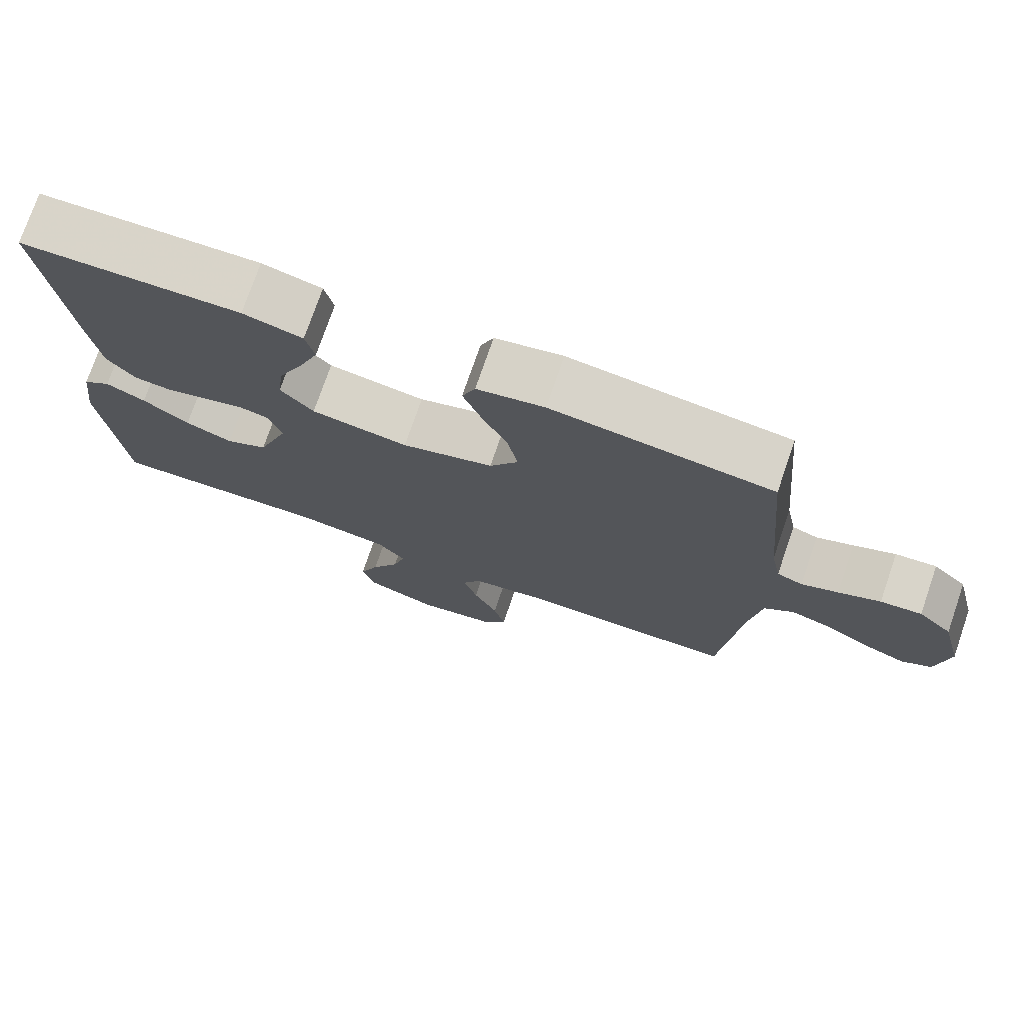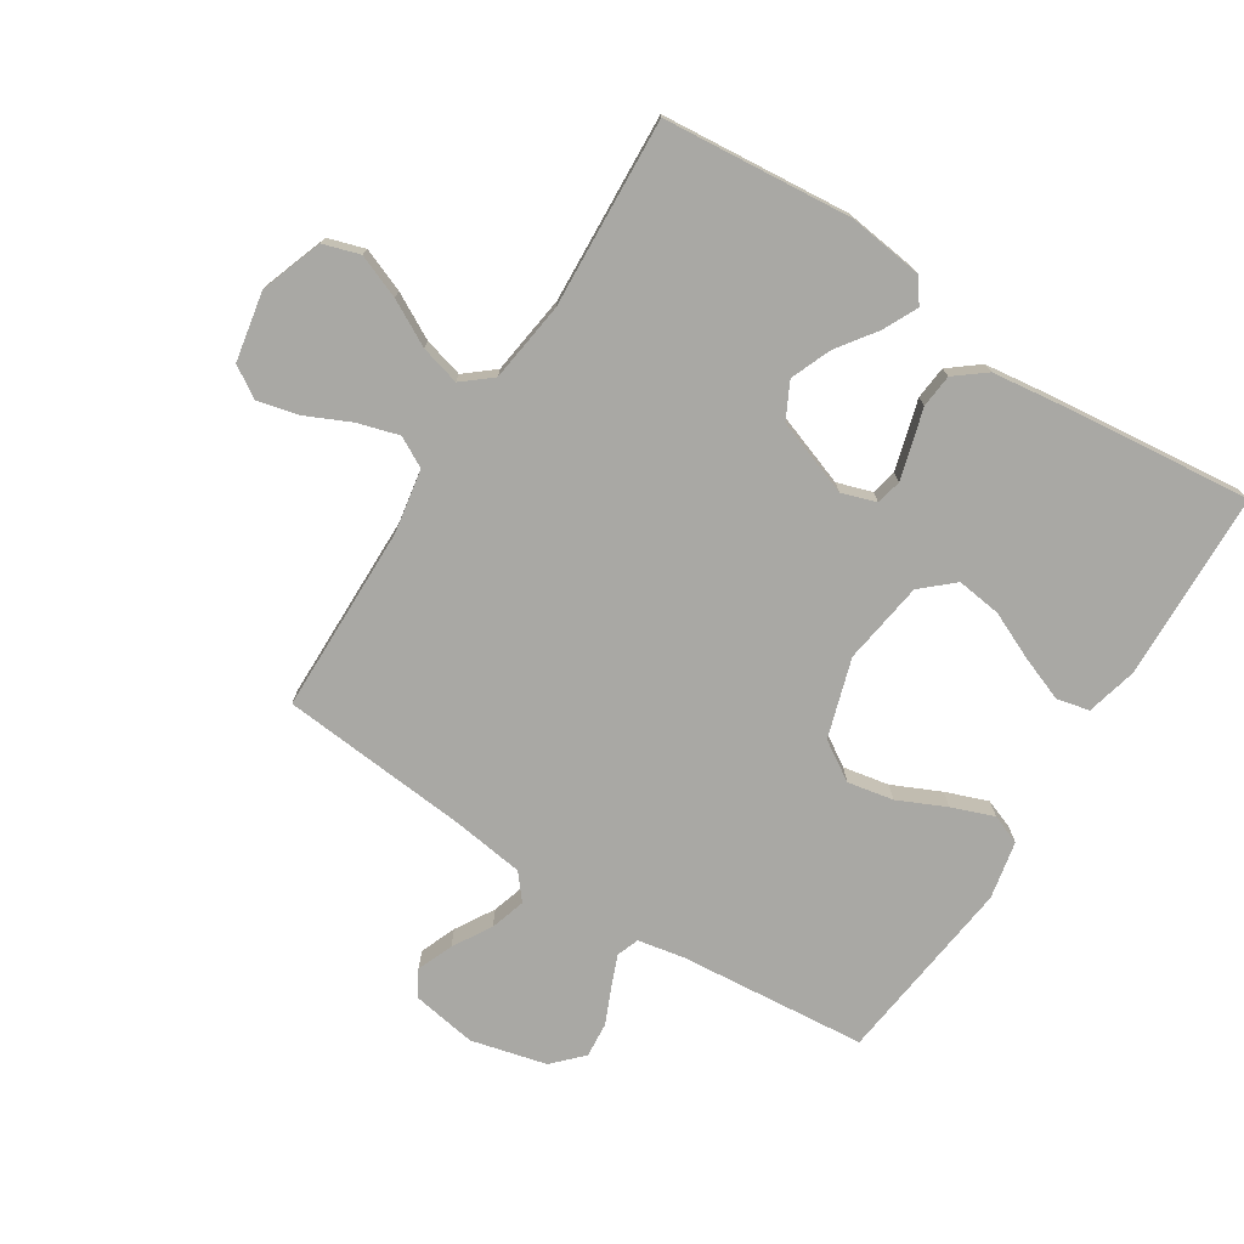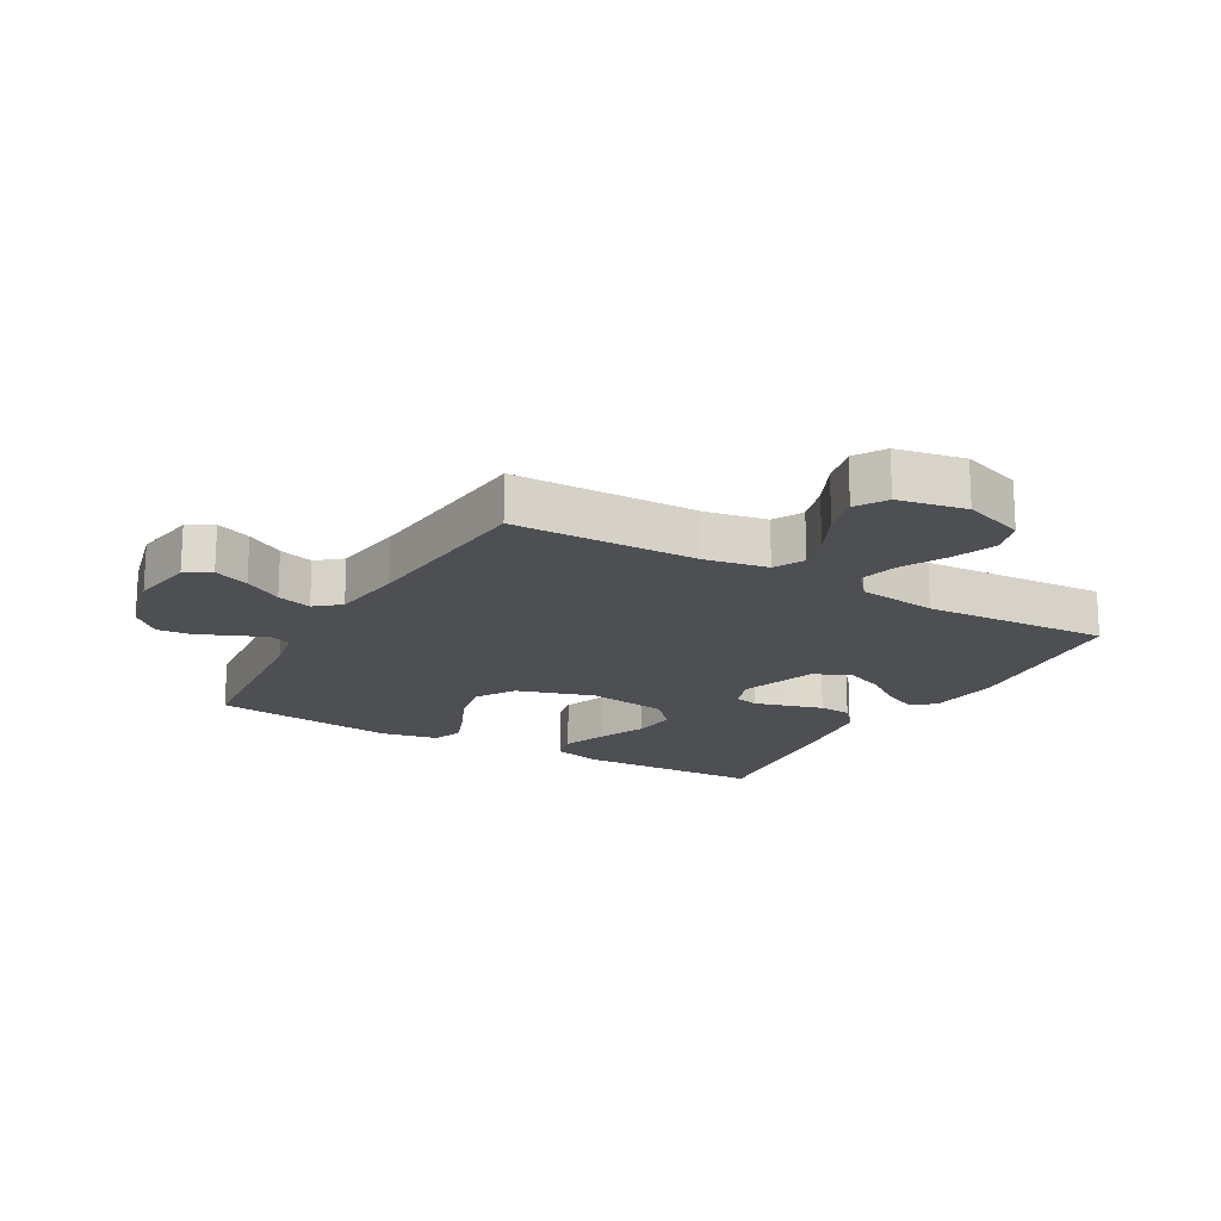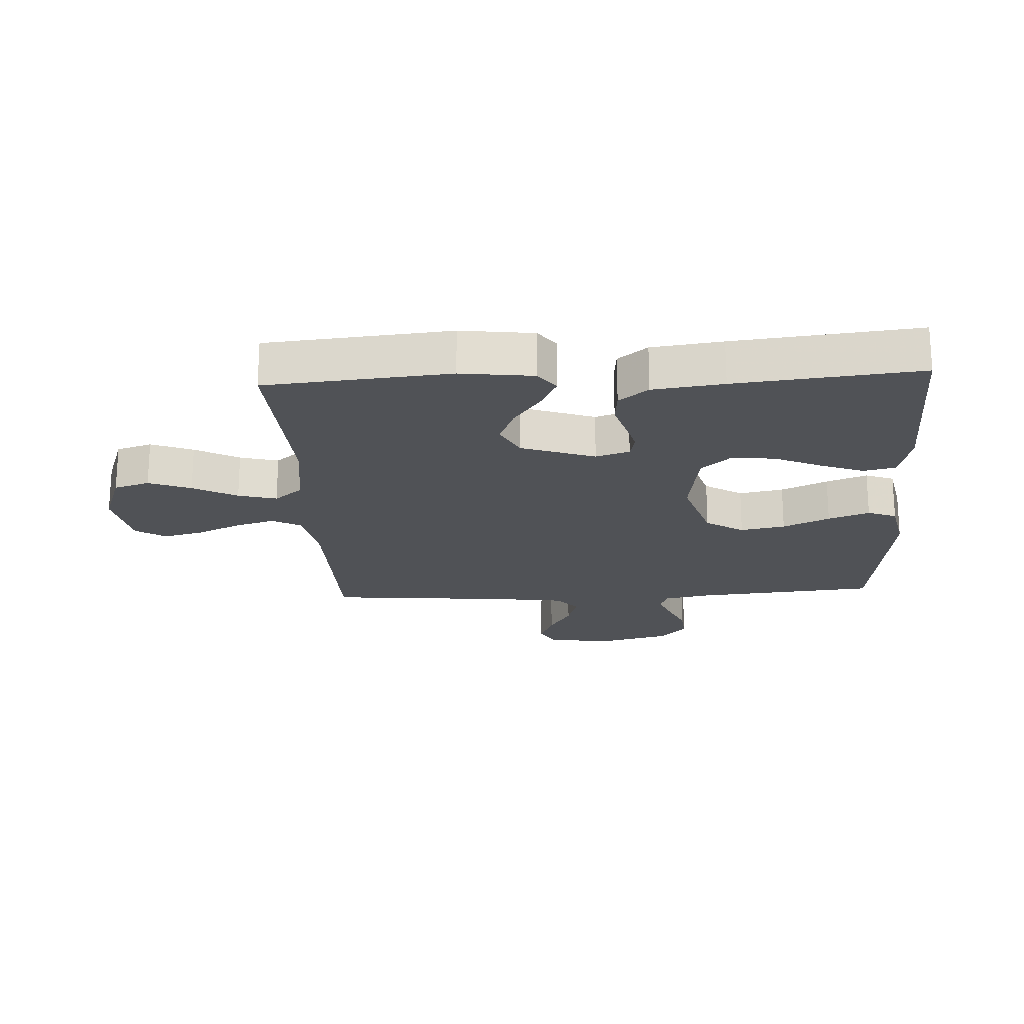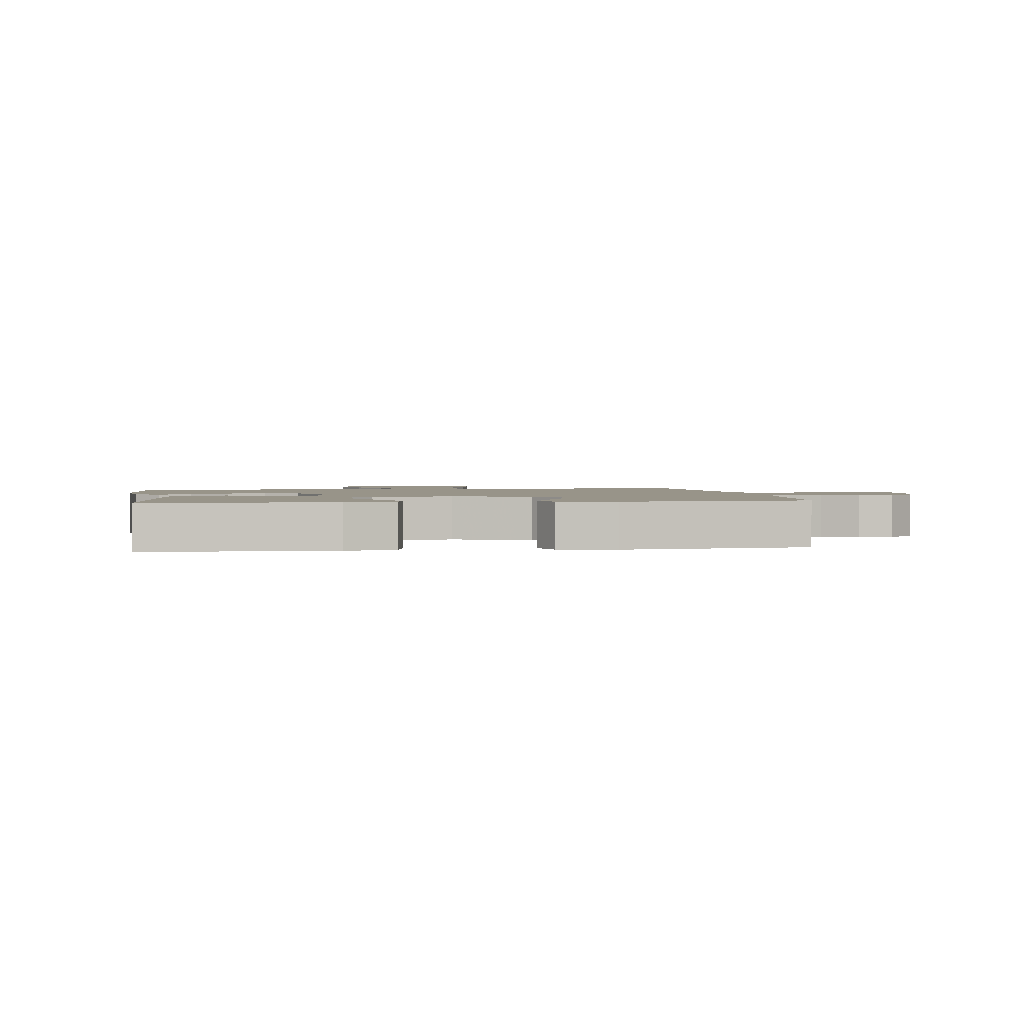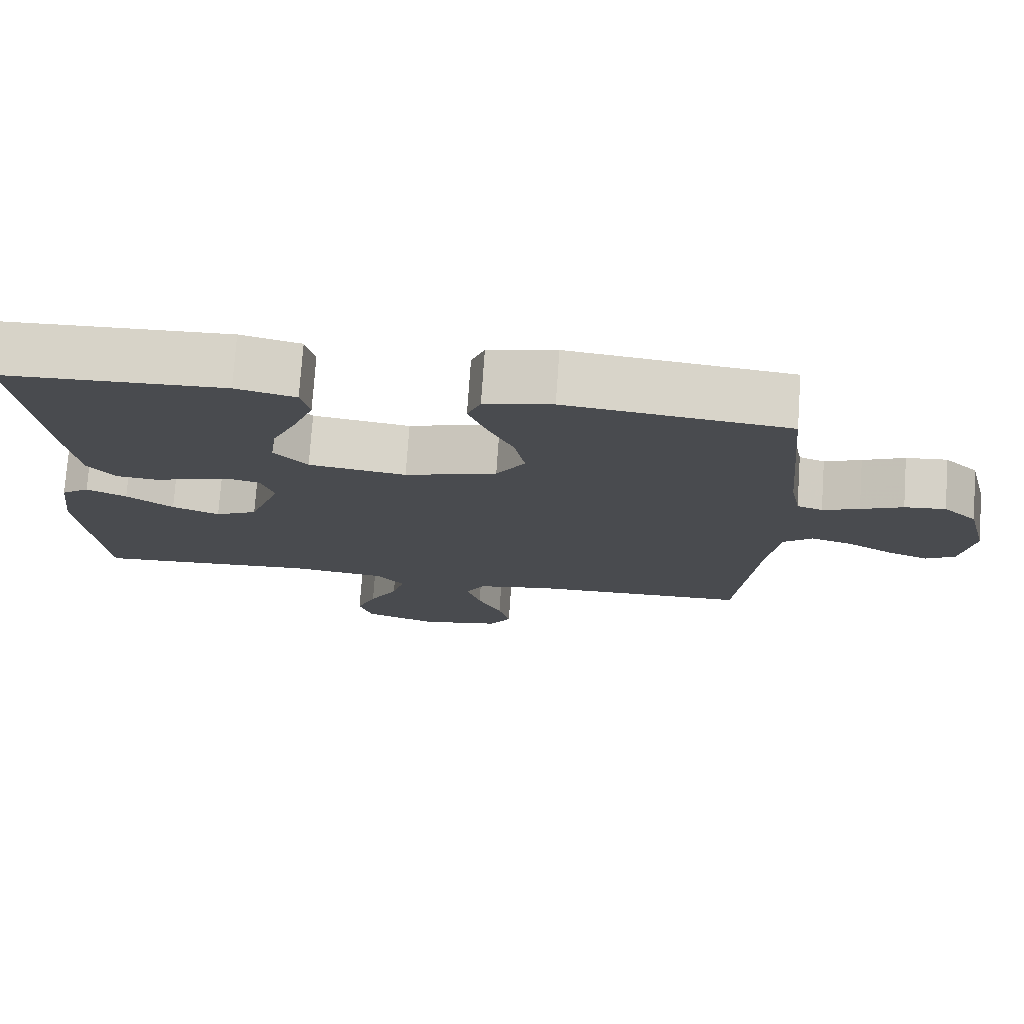
<metadata>
{"format":"obj","ext":"obj","renderer":"f3d","projection":"perspective","resolution":1024,"background":"white","views":[{"elev":75.1,"azim":19.0,"up":"+Z"},{"elev":-74.9,"azim":-122.5,"up":"+Y"},{"elev":-18.0,"azim":150.5,"up":"+Y"},{"elev":-20.8,"azim":-86.9,"up":"+Y"},{"elev":1.7,"azim":-8.4,"up":"+Y"},{"elev":75.8,"azim":4.0,"up":"+Z"}]}
</metadata>
<code>
v 0.5 0.07 -0.5
v 0.2 0.07 -0.505
v 0.099 0.07 -0.523
v 0.073 0.07 -0.571
v 0.092 0.07 -0.636
v 0.125 0.07 -0.707
v 0.141 0.07 -0.773
v 0.11 0.07 -0.822
v 0 0.07 -0.843
v -0.099 0.07 -0.808
v -0.117 0.07 -0.75
v -0.09 0.07 -0.681
v -0.051 0.07 -0.609
v -0.034 0.07 -0.546
v -0.072 0.07 -0.5
v -0.2 0.07 -0.483
v -0.5 0.07 -0.5
v -0.527 0.07 -0.2
v -0.512 0.07 -0.081
v -0.474 0.07 -0.053
v -0.42 0.07 -0.079
v -0.357 0.07 -0.124
v -0.293 0.07 -0.15
v -0.236 0.07 -0.121
v -0.193 0.07 0
v -0.211 0.07 0.055
v -0.251 0.07 0.064
v -0.304 0.07 0.049
v -0.362 0.07 0.032
v -0.415 0.07 0.037
v -0.453 0.07 0.085
v -0.468 0.07 0.2
v -0.5 0.07 0.5
v -0.2 0.07 0.511
v -0.119 0.07 0.491
v -0.107 0.07 0.439
v -0.134 0.07 0.368
v -0.168 0.07 0.292
v -0.177 0.07 0.221
v -0.132 0.07 0.171
v 0 0.07 0.152
v 0.125 0.07 0.191
v 0.164 0.07 0.253
v 0.15 0.07 0.326
v 0.115 0.07 0.402
v 0.09 0.07 0.469
v 0.108 0.07 0.516
v 0.2 0.07 0.535
v 0.5 0.07 0.5
v 0.527 0.07 0.2
v 0.541 0.07 0.127
v 0.576 0.07 0.114
v 0.626 0.07 0.134
v 0.683 0.07 0.159
v 0.739 0.07 0.164
v 0.785 0.07 0.12
v 0.815 0.07 0
v 0.798 0.07 -0.103
v 0.757 0.07 -0.127
v 0.7 0.07 -0.104
v 0.639 0.07 -0.068
v 0.583 0.07 -0.051
v 0.543 0.07 -0.084
v 0.527 0.07 -0.2
v 0.5 0 -0.5
v 0.2 0 -0.505
v 0.099 0 -0.523
v 0.073 0 -0.571
v 0.092 0 -0.636
v 0.125 0 -0.707
v 0.141 0 -0.773
v 0.11 0 -0.822
v 0 0 -0.843
v -0.099 0 -0.808
v -0.117 0 -0.75
v -0.09 0 -0.681
v -0.051 0 -0.609
v -0.034 0 -0.546
v -0.072 0 -0.5
v -0.2 0 -0.483
v -0.5 0 -0.5
v -0.527 0 -0.2
v -0.512 0 -0.081
v -0.474 0 -0.053
v -0.42 0 -0.079
v -0.357 0 -0.124
v -0.293 0 -0.15
v -0.236 0 -0.121
v -0.193 0 0
v -0.211 0 0.055
v -0.251 0 0.064
v -0.304 0 0.049
v -0.362 0 0.032
v -0.415 0 0.037
v -0.453 0 0.085
v -0.468 0 0.2
v -0.5 0 0.5
v -0.2 0 0.511
v -0.119 0 0.491
v -0.107 0 0.439
v -0.134 0 0.368
v -0.168 0 0.292
v -0.177 0 0.221
v -0.132 0 0.171
v 0 0 0.152
v 0.125 0 0.191
v 0.164 0 0.253
v 0.15 0 0.326
v 0.115 0 0.402
v 0.09 0 0.469
v 0.108 0 0.516
v 0.2 0 0.535
v 0.5 0 0.5
v 0.527 0 0.2
v 0.541 0 0.127
v 0.576 0 0.114
v 0.626 0 0.134
v 0.683 0 0.159
v 0.739 0 0.164
v 0.785 0 0.12
v 0.815 0 0
v 0.798 0 -0.103
v 0.757 0 -0.127
v 0.7 0 -0.104
v 0.639 0 -0.068
v 0.583 0 -0.051
v 0.543 0 -0.084
v 0.527 0 -0.2
f 58 59 60 61
f 58 61 62
f 57 58 62
f 56 57 62
f 53 54 55 56
f 52 53 56 62
f 51 52 62 63
f 47 48 49 50
f 44 45 46 47
f 44 47 50 51
f 35 36 37 38
f 33 34 35 38
f 33 38 39
f 32 33 39 40
f 28 29 30 31
f 27 28 31 32
f 26 27 32 40
f 19 20 21 22
f 19 22 23
f 16 17 18 19
f 15 16 19 23
f 14 15 23 24
f 10 11 12 13
f 10 13 14
f 9 10 14
f 8 9 14
f 5 6 7 8
f 4 5 8 14
f 3 4 14 24
f 64 1 2
f 43 44 51 63
f 42 43 63 64
f 41 42 64 2
f 25 26 40 41
f 24 25 41
f 2 3 24 41
f 125 124 123 122
f 126 125 122
f 126 122 121
f 126 121 120
f 120 119 118 117
f 126 120 117 116
f 127 126 116 115
f 114 113 112 111
f 111 110 109 108
f 115 114 111 108
f 102 101 100 99
f 102 99 98 97
f 103 102 97
f 104 103 97 96
f 95 94 93 92
f 96 95 92 91
f 104 96 91 90
f 86 85 84 83
f 87 86 83
f 83 82 81 80
f 87 83 80 79
f 88 87 79 78
f 77 76 75 74
f 78 77 74
f 78 74 73
f 78 73 72
f 72 71 70 69
f 78 72 69 68
f 88 78 68 67
f 66 65 128
f 127 115 108 107
f 128 127 107 106
f 66 128 106 105
f 105 104 90 89
f 105 89 88
f 105 88 67 66
f 1 65 66 2
f 2 66 67 3
f 3 67 68 4
f 4 68 69 5
f 5 69 70 6
f 6 70 71 7
f 7 71 72 8
f 8 72 73 9
f 9 73 74 10
f 10 74 75 11
f 11 75 76 12
f 12 76 77 13
f 13 77 78 14
f 14 78 79 15
f 15 79 80 16
f 16 80 81 17
f 17 81 82 18
f 18 82 83 19
f 19 83 84 20
f 20 84 85 21
f 21 85 86 22
f 22 86 87 23
f 23 87 88 24
f 24 88 89 25
f 25 89 90 26
f 26 90 91 27
f 27 91 92 28
f 28 92 93 29
f 29 93 94 30
f 30 94 95 31
f 31 95 96 32
f 32 96 97 33
f 33 97 98 34
f 34 98 99 35
f 35 99 100 36
f 36 100 101 37
f 37 101 102 38
f 38 102 103 39
f 39 103 104 40
f 40 104 105 41
f 41 105 106 42
f 42 106 107 43
f 43 107 108 44
f 44 108 109 45
f 45 109 110 46
f 46 110 111 47
f 47 111 112 48
f 48 112 113 49
f 49 113 114 50
f 50 114 115 51
f 51 115 116 52
f 52 116 117 53
f 53 117 118 54
f 54 118 119 55
f 55 119 120 56
f 56 120 121 57
f 57 121 122 58
f 58 122 123 59
f 59 123 124 60
f 60 124 125 61
f 61 125 126 62
f 62 126 127 63
f 63 127 128 64
f 64 128 65 1

</code>
